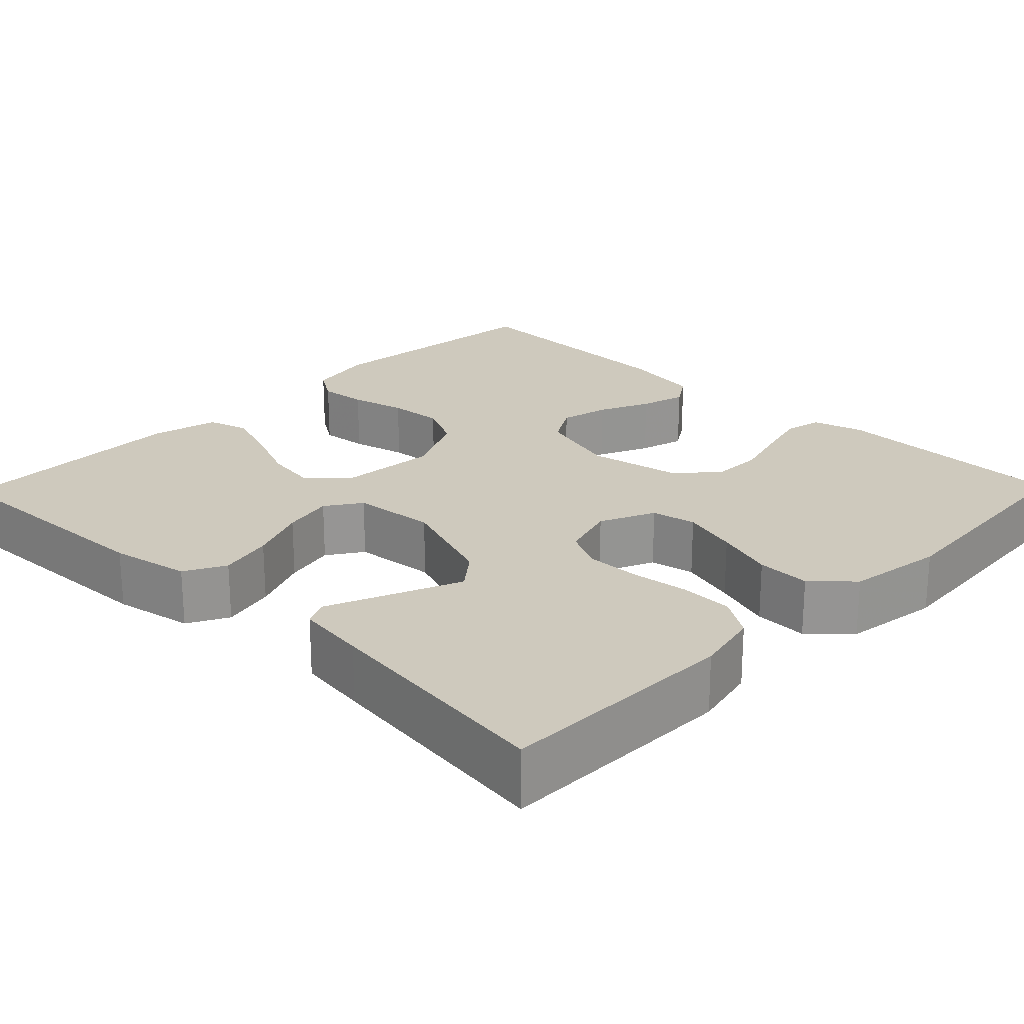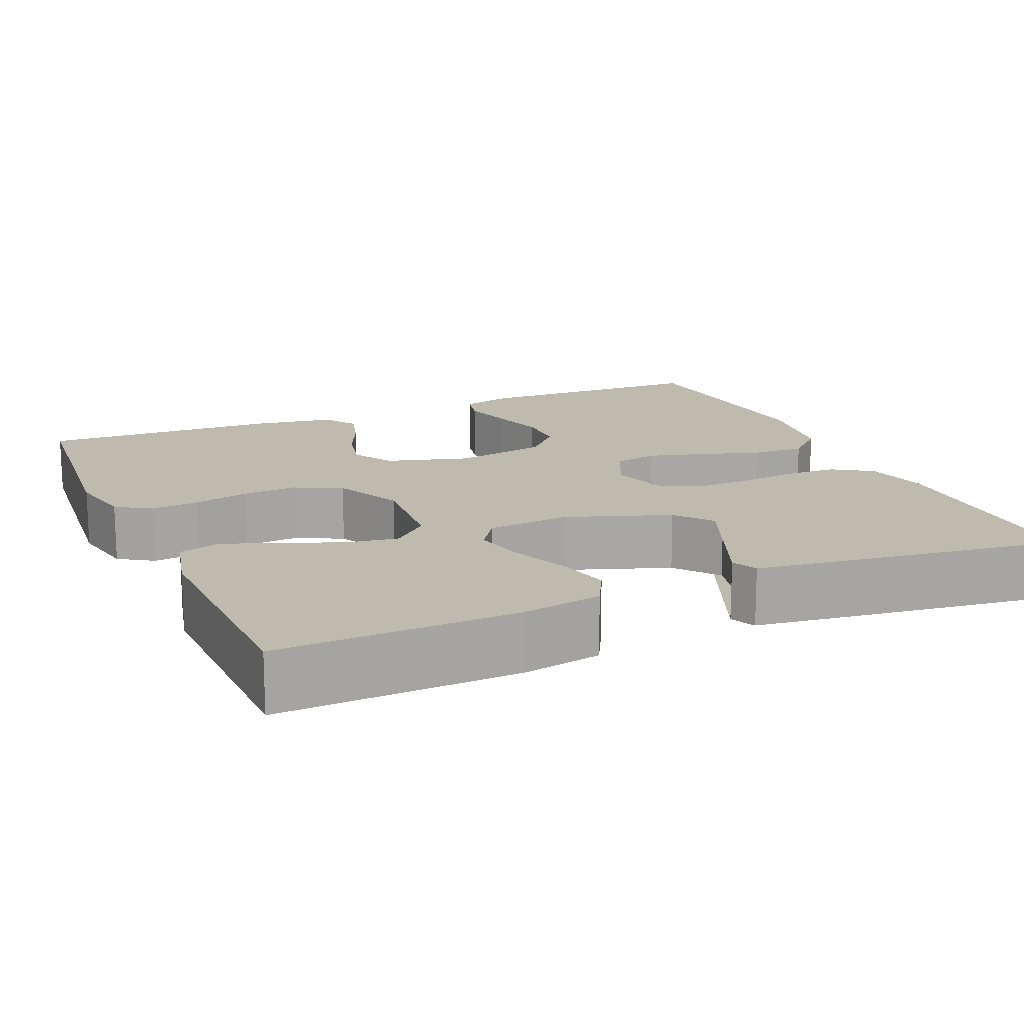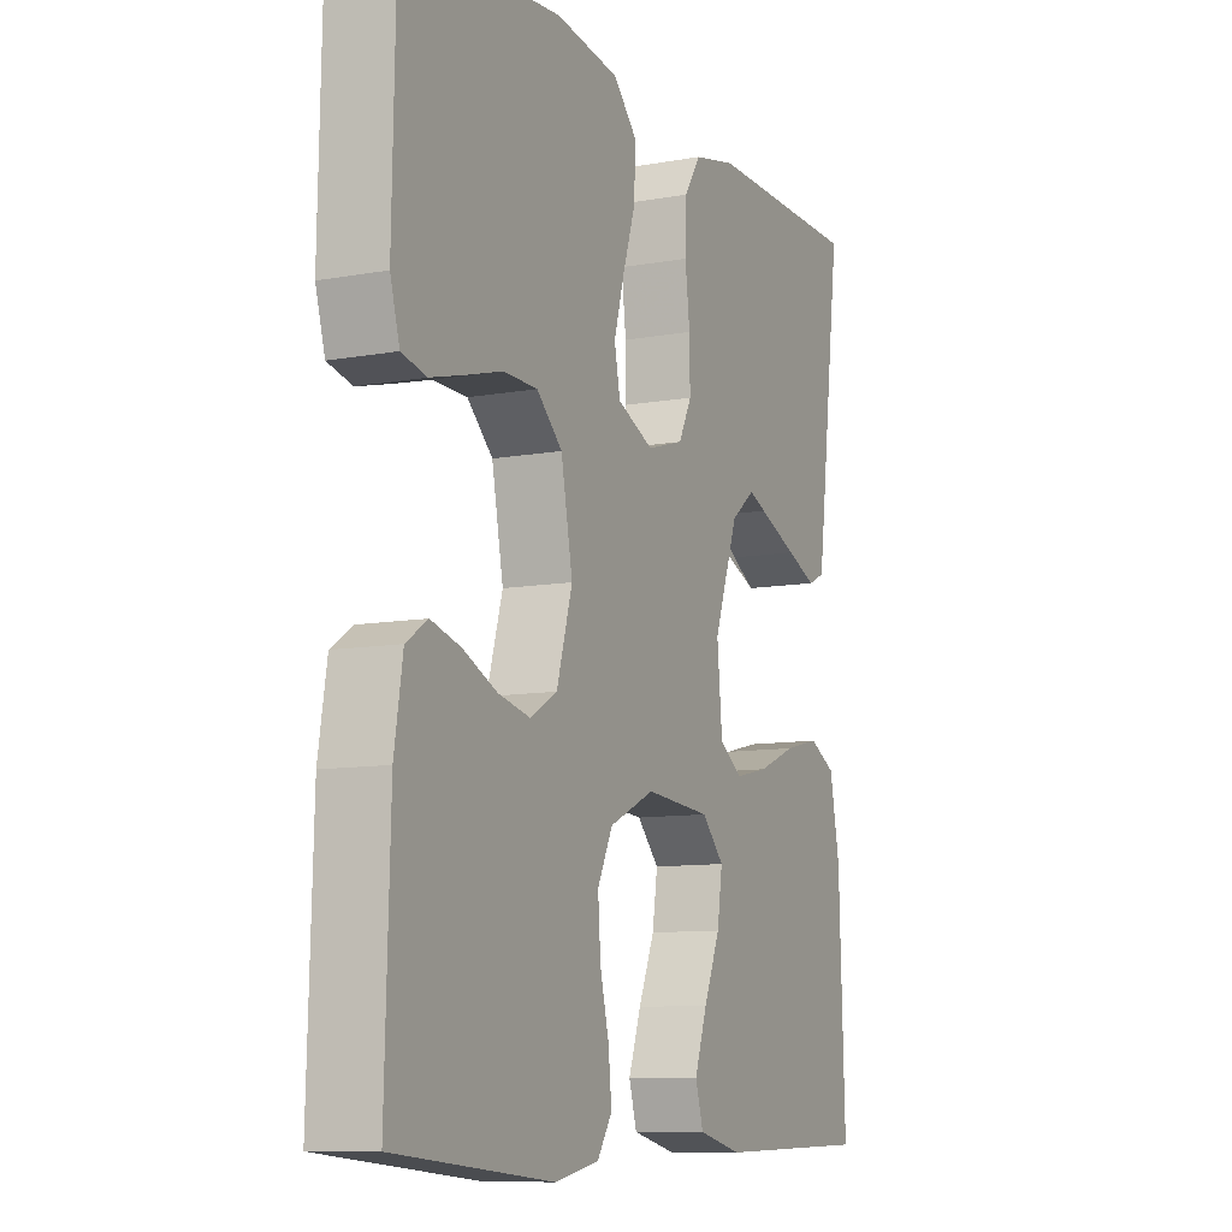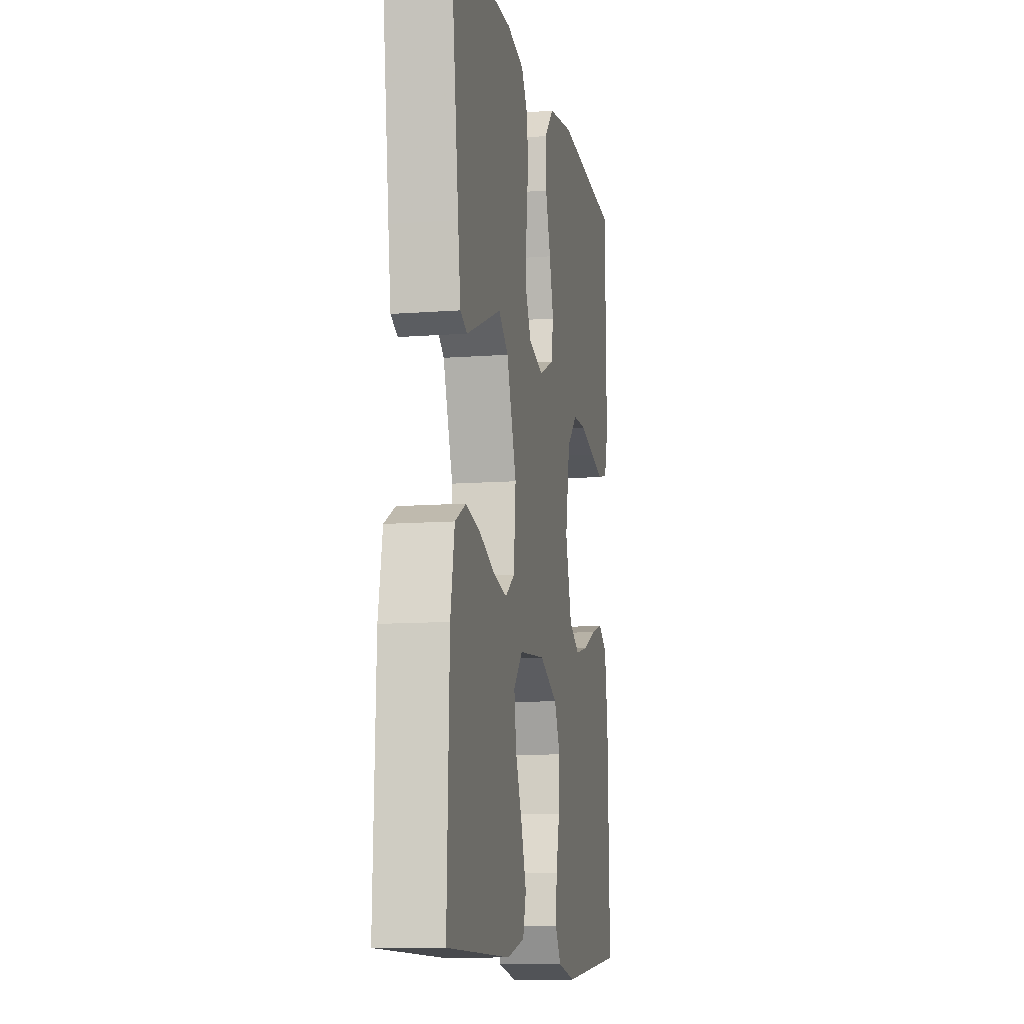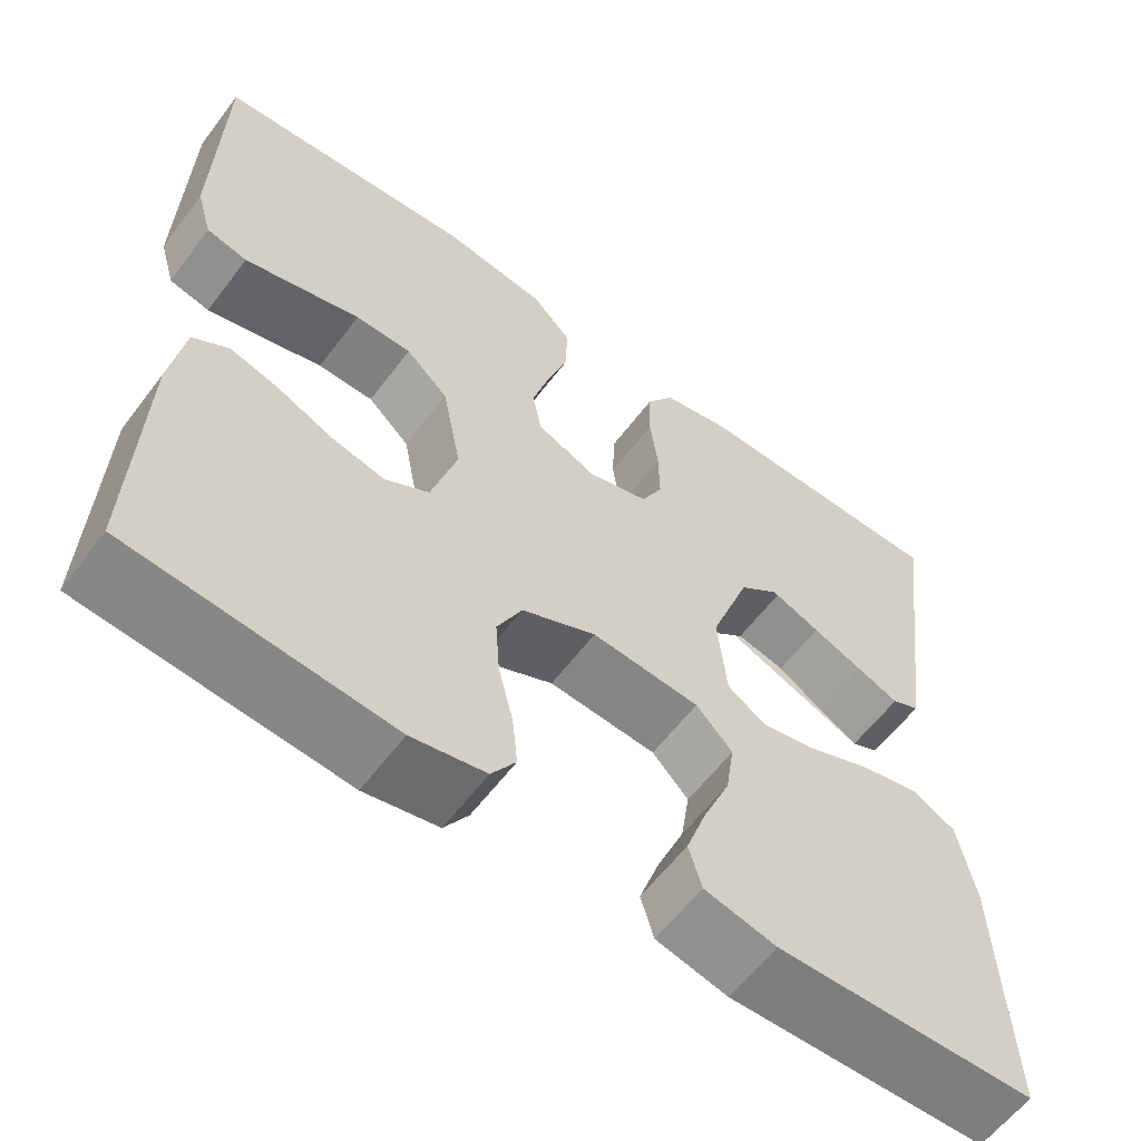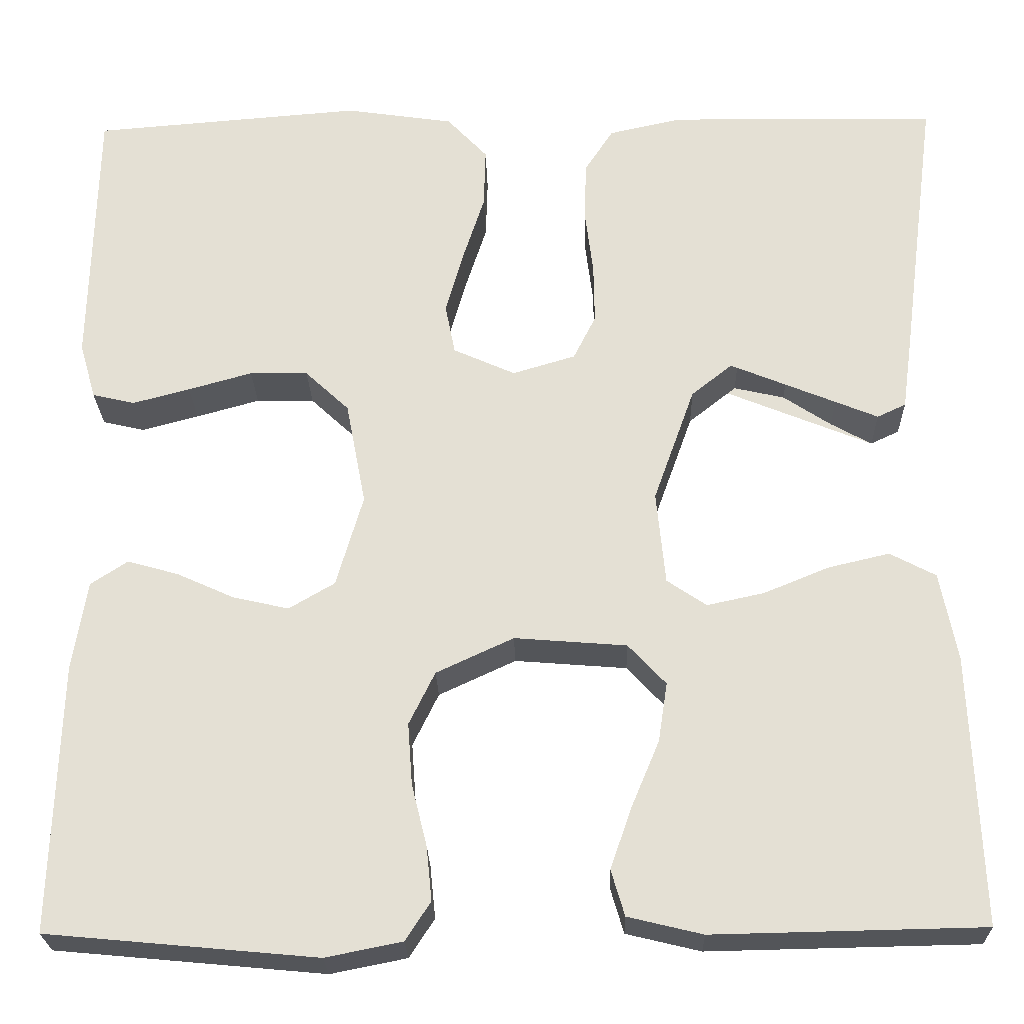
<metadata>
{"format":"obj","ext":"obj","renderer":"f3d","projection":"perspective","resolution":1024,"background":"white","views":[{"elev":22.7,"azim":-45.8,"up":"+Y"},{"elev":15.6,"azim":-113.5,"up":"+Y"},{"elev":-9.8,"azim":115.2,"up":"+Z"},{"elev":-10.8,"azim":-79.2,"up":"+Z"},{"elev":-59.9,"azim":143.2,"up":"+Z"},{"elev":-24.5,"azim":-178.5,"up":"+Z"}]}
</metadata>
<code>
v -0.5 0.07 -0.5
v -0.489 0.07 -0.2
v -0.47 0.07 -0.101
v -0.419 0.07 -0.074
v -0.351 0.07 -0.09
v -0.278 0.07 -0.12
v -0.214 0.07 -0.134
v -0.17 0.07 -0.104
v -0.16 0.07 0
v -0.206 0.07 0.129
v -0.26 0.07 0.172
v -0.317 0.07 0.159
v -0.371 0.07 0.123
v -0.417 0.07 0.097
v -0.449 0.07 0.112
v -0.461 0.07 0.2
v -0.5 0.07 0.5
v -0.2 0.07 0.504
v -0.119 0.07 0.486
v -0.087 0.07 0.437
v -0.085 0.07 0.37
v -0.094 0.07 0.297
v -0.095 0.07 0.23
v -0.07 0.07 0.18
v 0 0.07 0.159
v 0.069 0.07 0.19
v 0.08 0.07 0.246
v 0.06 0.07 0.317
v 0.036 0.07 0.391
v 0.034 0.07 0.458
v 0.079 0.07 0.506
v 0.2 0.07 0.524
v 0.5 0.07 0.5
v 0.506 0.07 0.2
v 0.488 0.07 0.137
v 0.441 0.07 0.126
v 0.377 0.07 0.143
v 0.306 0.07 0.163
v 0.241 0.07 0.162
v 0.192 0.07 0.116
v 0.17 0.07 0
v 0.2 0.07 -0.103
v 0.251 0.07 -0.133
v 0.313 0.07 -0.119
v 0.377 0.07 -0.09
v 0.434 0.07 -0.074
v 0.475 0.07 -0.101
v 0.491 0.07 -0.2
v 0.5 0.07 -0.5
v 0.2 0.07 -0.528
v 0.115 0.07 -0.511
v 0.087 0.07 -0.468
v 0.093 0.07 -0.408
v 0.11 0.07 -0.339
v 0.115 0.07 -0.27
v 0.086 0.07 -0.211
v 0 0.07 -0.171
v -0.125 0.07 -0.181
v -0.167 0.07 -0.226
v -0.157 0.07 -0.292
v -0.126 0.07 -0.366
v -0.102 0.07 -0.435
v -0.117 0.07 -0.486
v -0.2 0.07 -0.506
v -0.5 0 -0.5
v -0.489 0 -0.2
v -0.47 0 -0.101
v -0.419 0 -0.074
v -0.351 0 -0.09
v -0.278 0 -0.12
v -0.214 0 -0.134
v -0.17 0 -0.104
v -0.16 0 0
v -0.206 0 0.129
v -0.26 0 0.172
v -0.317 0 0.159
v -0.371 0 0.123
v -0.417 0 0.097
v -0.449 0 0.112
v -0.461 0 0.2
v -0.5 0 0.5
v -0.2 0 0.504
v -0.119 0 0.486
v -0.087 0 0.437
v -0.085 0 0.37
v -0.094 0 0.297
v -0.095 0 0.23
v -0.07 0 0.18
v 0 0 0.159
v 0.069 0 0.19
v 0.08 0 0.246
v 0.06 0 0.317
v 0.036 0 0.391
v 0.034 0 0.458
v 0.079 0 0.506
v 0.2 0 0.524
v 0.5 0 0.5
v 0.506 0 0.2
v 0.488 0 0.137
v 0.441 0 0.126
v 0.377 0 0.143
v 0.306 0 0.163
v 0.241 0 0.162
v 0.192 0 0.116
v 0.17 0 0
v 0.2 0 -0.103
v 0.251 0 -0.133
v 0.313 0 -0.119
v 0.377 0 -0.09
v 0.434 0 -0.074
v 0.475 0 -0.101
v 0.491 0 -0.2
v 0.5 0 -0.5
v 0.2 0 -0.528
v 0.115 0 -0.511
v 0.087 0 -0.468
v 0.093 0 -0.408
v 0.11 0 -0.339
v 0.115 0 -0.27
v 0.086 0 -0.211
v 0 0 -0.171
v -0.125 0 -0.181
v -0.167 0 -0.226
v -0.157 0 -0.292
v -0.126 0 -0.366
v -0.102 0 -0.435
v -0.117 0 -0.486
v -0.2 0 -0.506
f 4 5 6
f 3 4 6
f 2 3 6
f 1 2 6
f 64 1 6
f 63 64 6
f 62 63 6
f 61 62 6
f 60 61 6
f 59 60 6 7
f 58 59 7 8
f 57 58 8 9
f 56 57 9 10
f 52 53 54
f 51 52 54
f 50 51 54
f 49 50 54
f 48 49 54
f 47 48 54
f 46 47 54
f 45 46 54
f 44 45 54
f 43 44 54 55
f 42 43 55 56
f 36 37 38
f 35 36 38
f 34 35 38
f 33 34 38
f 32 33 38
f 31 32 38
f 30 31 38
f 29 30 38
f 28 29 38
f 27 28 38 39
f 26 27 39 40
f 20 21 22
f 19 20 22
f 18 19 22
f 17 18 22
f 16 17 22
f 15 16 22
f 14 15 22
f 12 13 14
f 41 42 56 10
f 25 26 40 41
f 41 10 11
f 25 41 11
f 24 25 11
f 23 24 11
f 14 22 23
f 23 11 12
f 23 14 12
f 70 69 68
f 70 68 67
f 70 67 66
f 70 66 65
f 70 65 128
f 70 128 127
f 70 127 126
f 70 126 125
f 70 125 124
f 71 70 124 123
f 72 71 123 122
f 73 72 122 121
f 74 73 121 120
f 118 117 116
f 118 116 115
f 118 115 114
f 118 114 113
f 118 113 112
f 118 112 111
f 118 111 110
f 118 110 109
f 118 109 108
f 119 118 108 107
f 120 119 107 106
f 102 101 100
f 102 100 99
f 102 99 98
f 102 98 97
f 102 97 96
f 102 96 95
f 102 95 94
f 102 94 93
f 102 93 92
f 103 102 92 91
f 104 103 91 90
f 86 85 84
f 86 84 83
f 86 83 82
f 86 82 81
f 86 81 80
f 86 80 79
f 86 79 78
f 78 77 76
f 74 120 106 105
f 105 104 90 89
f 75 74 105
f 75 105 89
f 75 89 88
f 75 88 87
f 87 86 78
f 76 75 87
f 76 78 87
f 1 65 66 2
f 2 66 67 3
f 3 67 68 4
f 4 68 69 5
f 5 69 70 6
f 6 70 71 7
f 7 71 72 8
f 8 72 73 9
f 9 73 74 10
f 10 74 75 11
f 11 75 76 12
f 12 76 77 13
f 13 77 78 14
f 14 78 79 15
f 15 79 80 16
f 16 80 81 17
f 17 81 82 18
f 18 82 83 19
f 19 83 84 20
f 20 84 85 21
f 21 85 86 22
f 22 86 87 23
f 23 87 88 24
f 24 88 89 25
f 25 89 90 26
f 26 90 91 27
f 27 91 92 28
f 28 92 93 29
f 29 93 94 30
f 30 94 95 31
f 31 95 96 32
f 32 96 97 33
f 33 97 98 34
f 34 98 99 35
f 35 99 100 36
f 36 100 101 37
f 37 101 102 38
f 38 102 103 39
f 39 103 104 40
f 40 104 105 41
f 41 105 106 42
f 42 106 107 43
f 43 107 108 44
f 44 108 109 45
f 45 109 110 46
f 46 110 111 47
f 47 111 112 48
f 48 112 113 49
f 49 113 114 50
f 50 114 115 51
f 51 115 116 52
f 52 116 117 53
f 53 117 118 54
f 54 118 119 55
f 55 119 120 56
f 56 120 121 57
f 57 121 122 58
f 58 122 123 59
f 59 123 124 60
f 60 124 125 61
f 61 125 126 62
f 62 126 127 63
f 63 127 128 64
f 64 128 65 1

</code>
